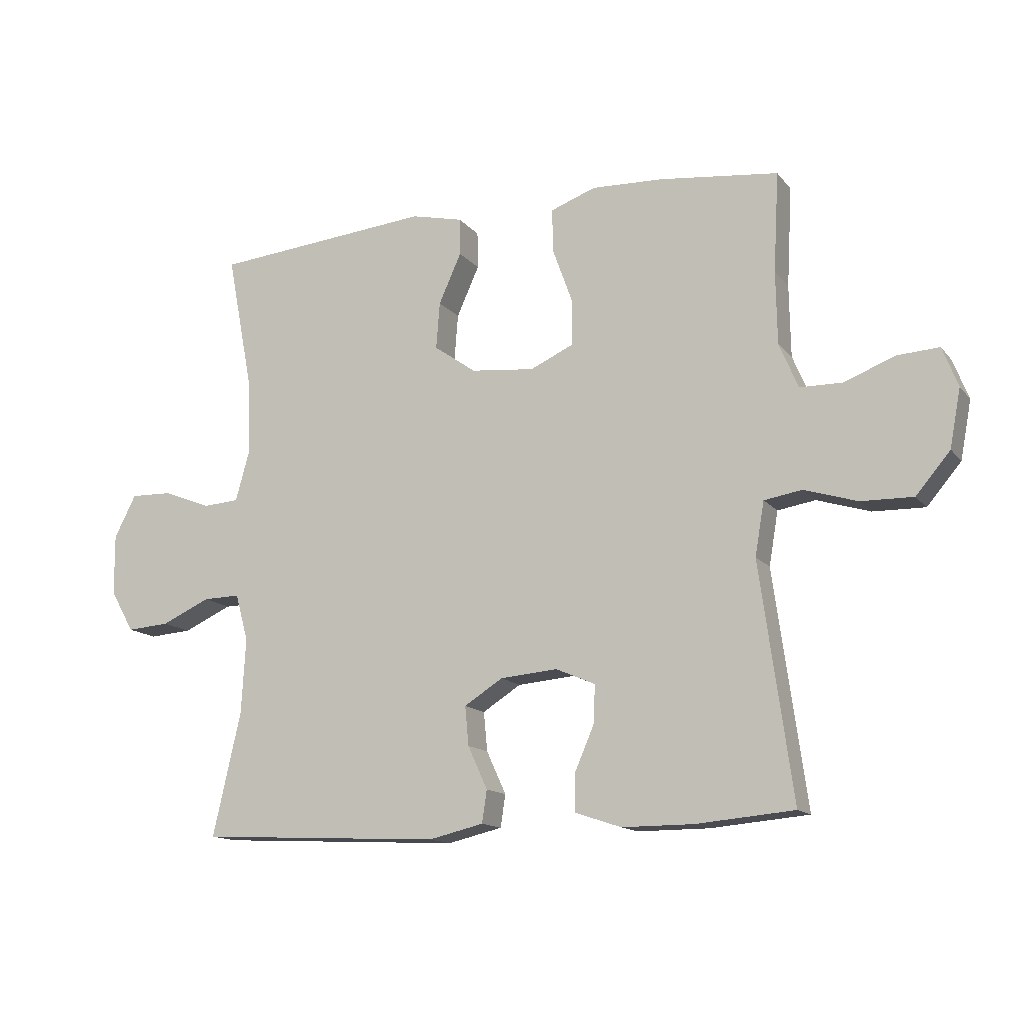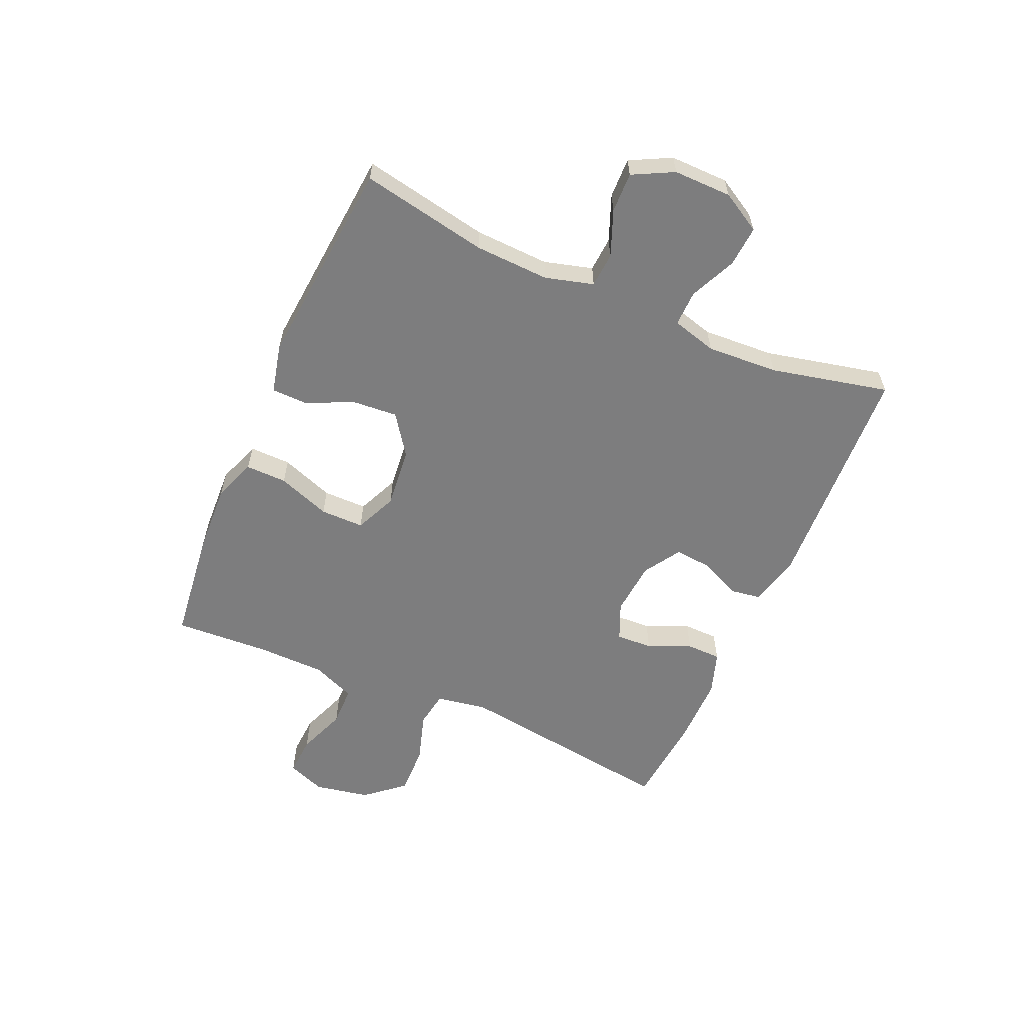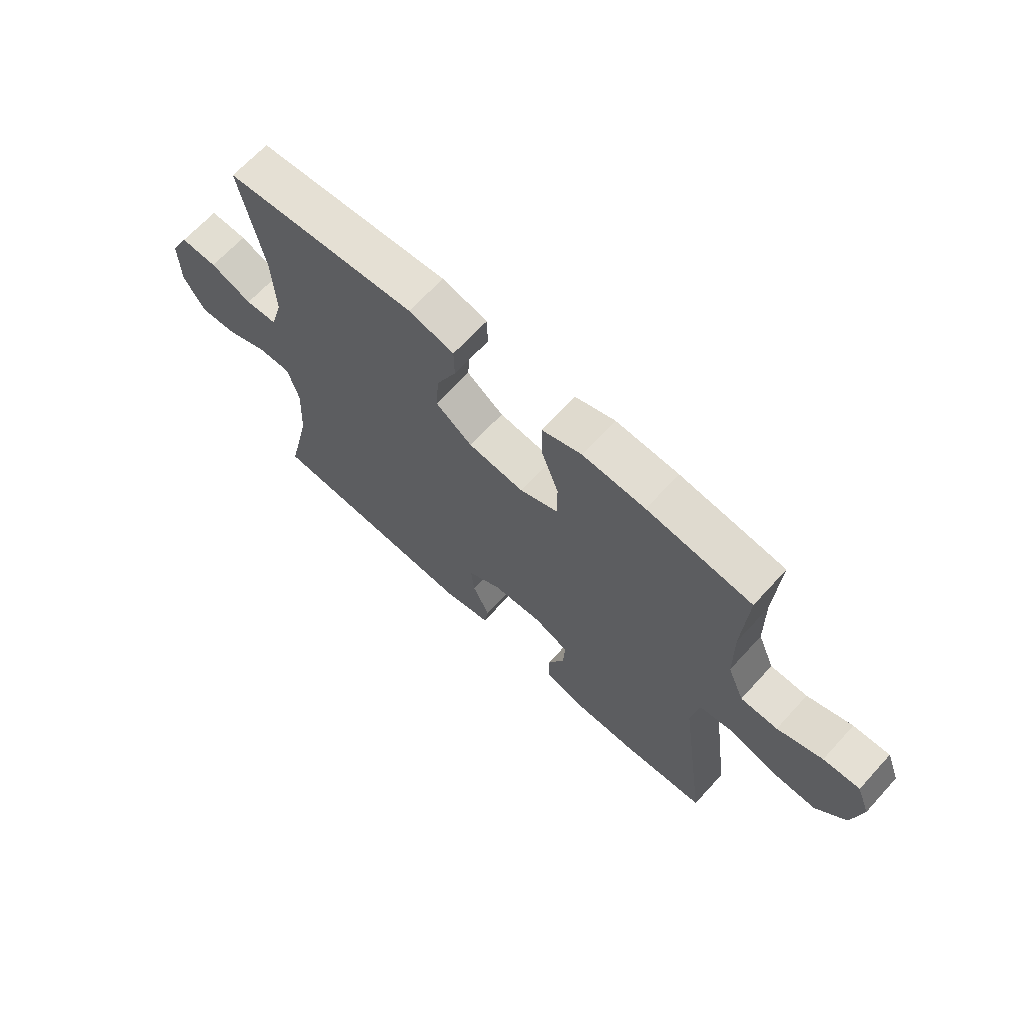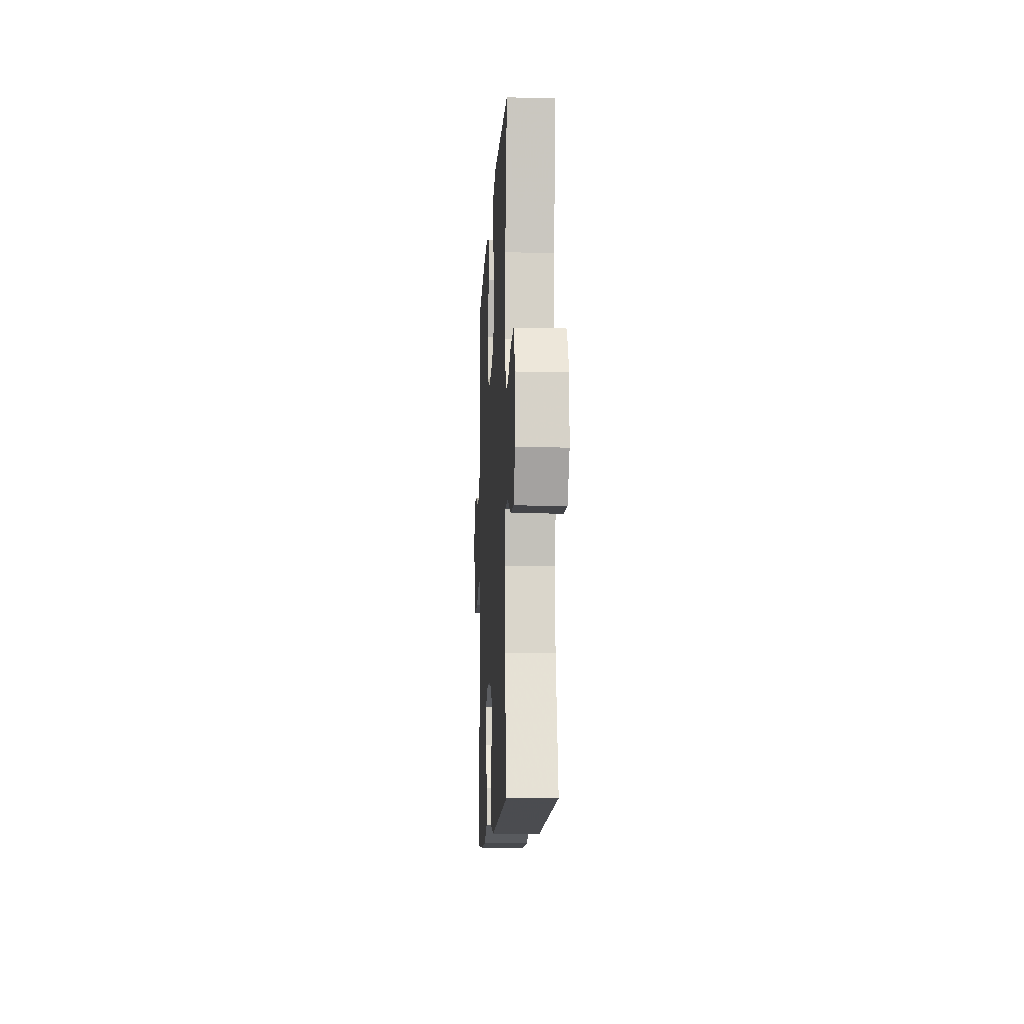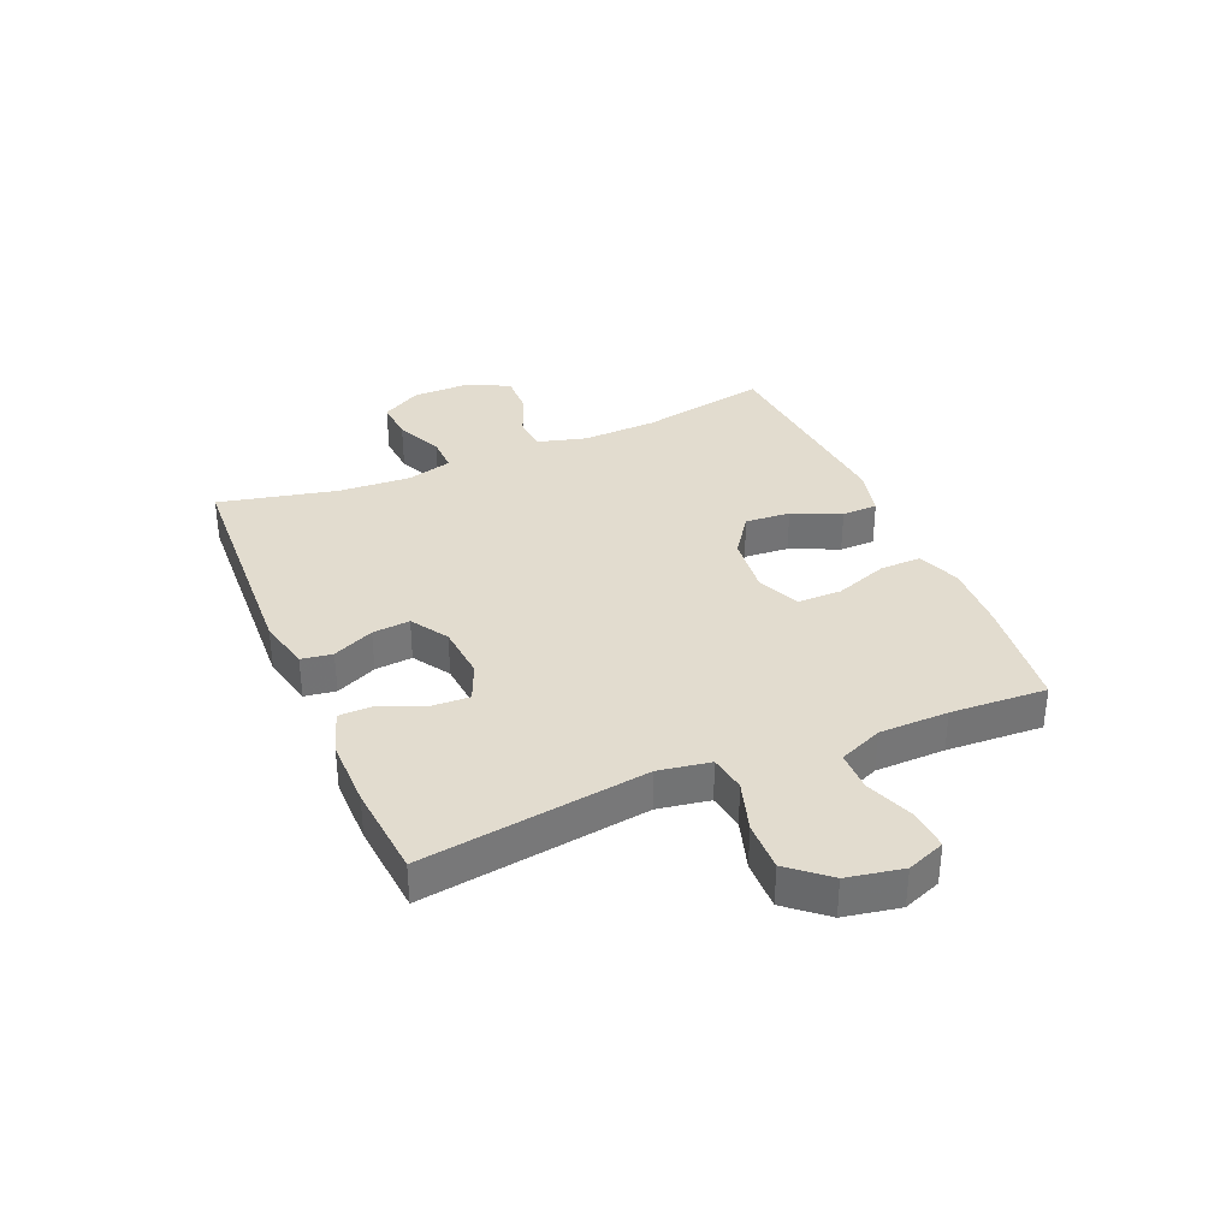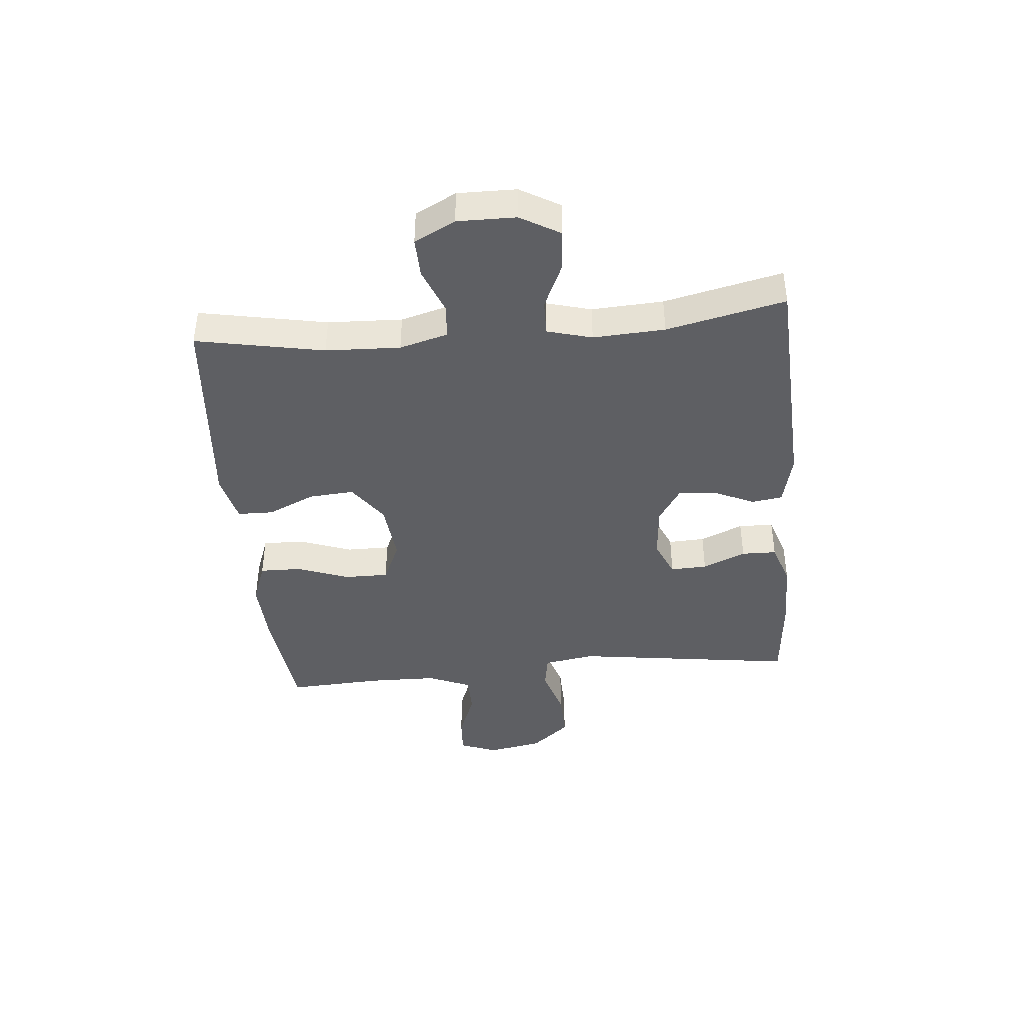
<metadata>
{"format":"obj","ext":"obj","renderer":"f3d","projection":"perspective","resolution":1024,"background":"white","views":[{"elev":-13.9,"azim":-155.7,"up":"+Z"},{"elev":-59.2,"azim":66.3,"up":"+Y"},{"elev":67.0,"azim":-137.5,"up":"+Z"},{"elev":-12.3,"azim":87.0,"up":"+Z"},{"elev":34.6,"azim":-113.1,"up":"+Y"},{"elev":-41.3,"azim":95.2,"up":"+Y"}]}
</metadata>
<code>
v -0.5 0.07 -0.5
v -0.447 0.07 -0.116
v -0.462 0.07 -0.028
v -0.524 0.07 -0.018
v -0.611 0.07 -0.045
v -0.696 0.07 -0.047
v -0.752 0.07 0.019
v -0.77 0.07 0.114
v -0.745 0.07 0.179
v -0.677 0.07 0.175
v -0.593 0.07 0.143
v -0.524 0.07 0.144
v -0.493 0.07 0.218
v -0.491 0.07 0.336
v -0.5 0.07 0.5
v -0.305 0.07 0.523
v -0.188 0.07 0.528
v -0.114 0.07 0.501
v -0.115 0.07 0.43
v -0.148 0.07 0.339
v -0.148 0.07 0.264
v -0.076 0.07 0.232
v 0.028 0.07 0.243
v 0.097 0.07 0.292
v 0.091 0.07 0.369
v 0.054 0.07 0.451
v 0.055 0.07 0.512
v 0.14 0.07 0.532
v 0.5 0.07 0.5
v 0.458 0.07 0.281
v 0.453 0.07 0.153
v 0.476 0.07 0.07
v 0.536 0.07 0.066
v 0.614 0.07 0.097
v 0.683 0.07 0.099
v 0.719 0.07 0.029
v 0.718 0.07 -0.071
v 0.679 0.07 -0.139
v 0.609 0.07 -0.134
v 0.529 0.07 -0.098
v 0.468 0.07 -0.097
v 0.447 0.07 -0.174
v 0.454 0.07 -0.297
v 0.5 0.07 -0.5
v 0.1 0.07 -0.52
v 0.01 0.07 -0.499
v 0.002 0.07 -0.446
v 0.034 0.07 -0.376
v 0.04 0.07 -0.312
v -0.023 0.07 -0.272
v -0.117 0.07 -0.264
v -0.182 0.07 -0.292
v -0.179 0.07 -0.355
v -0.147 0.07 -0.429
v -0.148 0.07 -0.489
v -0.223 0.07 -0.514
v -0.34 0.07 -0.514
v -0.5 0 -0.5
v -0.447 0 -0.116
v -0.462 0 -0.028
v -0.524 0 -0.018
v -0.611 0 -0.045
v -0.696 0 -0.047
v -0.752 0 0.019
v -0.77 0 0.114
v -0.745 0 0.179
v -0.677 0 0.175
v -0.593 0 0.143
v -0.524 0 0.144
v -0.493 0 0.218
v -0.491 0 0.336
v -0.5 0 0.5
v -0.305 0 0.523
v -0.188 0 0.528
v -0.114 0 0.501
v -0.115 0 0.43
v -0.148 0 0.339
v -0.148 0 0.264
v -0.076 0 0.232
v 0.028 0 0.243
v 0.097 0 0.292
v 0.091 0 0.369
v 0.054 0 0.451
v 0.055 0 0.512
v 0.14 0 0.532
v 0.5 0 0.5
v 0.458 0 0.281
v 0.453 0 0.153
v 0.476 0 0.07
v 0.536 0 0.066
v 0.614 0 0.097
v 0.683 0 0.099
v 0.719 0 0.029
v 0.718 0 -0.071
v 0.679 0 -0.139
v 0.609 0 -0.134
v 0.529 0 -0.098
v 0.468 0 -0.097
v 0.447 0 -0.174
v 0.454 0 -0.297
v 0.5 0 -0.5
v 0.1 0 -0.52
v 0.01 0 -0.499
v 0.002 0 -0.446
v 0.034 0 -0.376
v 0.04 0 -0.312
v -0.023 0 -0.272
v -0.117 0 -0.264
v -0.182 0 -0.292
v -0.179 0 -0.355
v -0.147 0 -0.429
v -0.148 0 -0.489
v -0.223 0 -0.514
v -0.34 0 -0.514
f 57 1 2
f 56 57 2
f 55 56 2
f 54 55 2
f 53 54 2
f 52 53 2 3
f 51 52 3
f 50 51 3
f 46 47 48
f 45 46 48
f 44 45 48
f 43 44 48
f 42 43 48 49
f 41 42 49 50
f 38 39 40
f 37 38 40
f 36 37 40
f 35 36 40
f 34 35 40
f 33 34 40
f 32 33 40 41
f 41 50 3
f 32 41 3
f 31 32 3
f 28 29 30
f 27 28 30
f 26 27 30
f 25 26 30
f 24 25 30 31
f 18 19 20
f 17 18 20
f 16 17 20
f 15 16 20
f 14 15 20
f 13 14 20 21
f 12 13 21 22
f 9 10 11
f 8 9 11
f 7 8 11
f 6 7 11
f 5 6 11
f 4 5 11
f 4 11 12
f 12 22 23
f 4 12 23
f 3 4 23
f 23 24 31
f 3 23 31
f 59 58 114
f 59 114 113
f 59 113 112
f 59 112 111
f 59 111 110
f 60 59 110 109
f 60 109 108
f 60 108 107
f 105 104 103
f 105 103 102
f 105 102 101
f 105 101 100
f 106 105 100 99
f 107 106 99 98
f 97 96 95
f 97 95 94
f 97 94 93
f 97 93 92
f 97 92 91
f 97 91 90
f 98 97 90 89
f 60 107 98
f 60 98 89
f 60 89 88
f 87 86 85
f 87 85 84
f 87 84 83
f 87 83 82
f 88 87 82 81
f 77 76 75
f 77 75 74
f 77 74 73
f 77 73 72
f 77 72 71
f 78 77 71 70
f 79 78 70 69
f 68 67 66
f 68 66 65
f 68 65 64
f 68 64 63
f 68 63 62
f 68 62 61
f 69 68 61
f 80 79 69
f 80 69 61
f 80 61 60
f 88 81 80
f 88 80 60
f 1 58 59 2
f 2 59 60 3
f 3 60 61 4
f 4 61 62 5
f 5 62 63 6
f 6 63 64 7
f 7 64 65 8
f 8 65 66 9
f 9 66 67 10
f 10 67 68 11
f 11 68 69 12
f 12 69 70 13
f 13 70 71 14
f 14 71 72 15
f 15 72 73 16
f 16 73 74 17
f 17 74 75 18
f 18 75 76 19
f 19 76 77 20
f 20 77 78 21
f 21 78 79 22
f 22 79 80 23
f 23 80 81 24
f 24 81 82 25
f 25 82 83 26
f 26 83 84 27
f 27 84 85 28
f 28 85 86 29
f 29 86 87 30
f 30 87 88 31
f 31 88 89 32
f 32 89 90 33
f 33 90 91 34
f 34 91 92 35
f 35 92 93 36
f 36 93 94 37
f 37 94 95 38
f 38 95 96 39
f 39 96 97 40
f 40 97 98 41
f 41 98 99 42
f 42 99 100 43
f 43 100 101 44
f 44 101 102 45
f 45 102 103 46
f 46 103 104 47
f 47 104 105 48
f 48 105 106 49
f 49 106 107 50
f 50 107 108 51
f 51 108 109 52
f 52 109 110 53
f 53 110 111 54
f 54 111 112 55
f 55 112 113 56
f 56 113 114 57
f 57 114 58 1

</code>
